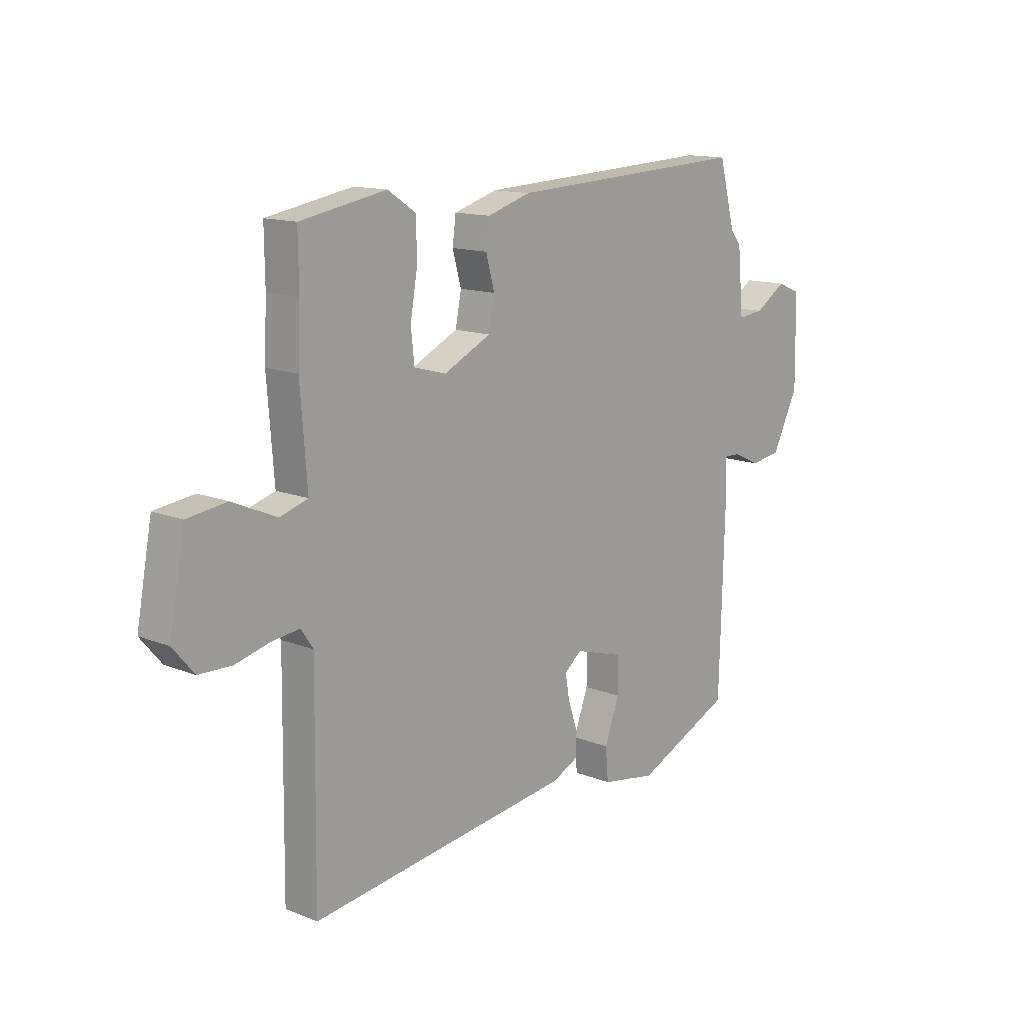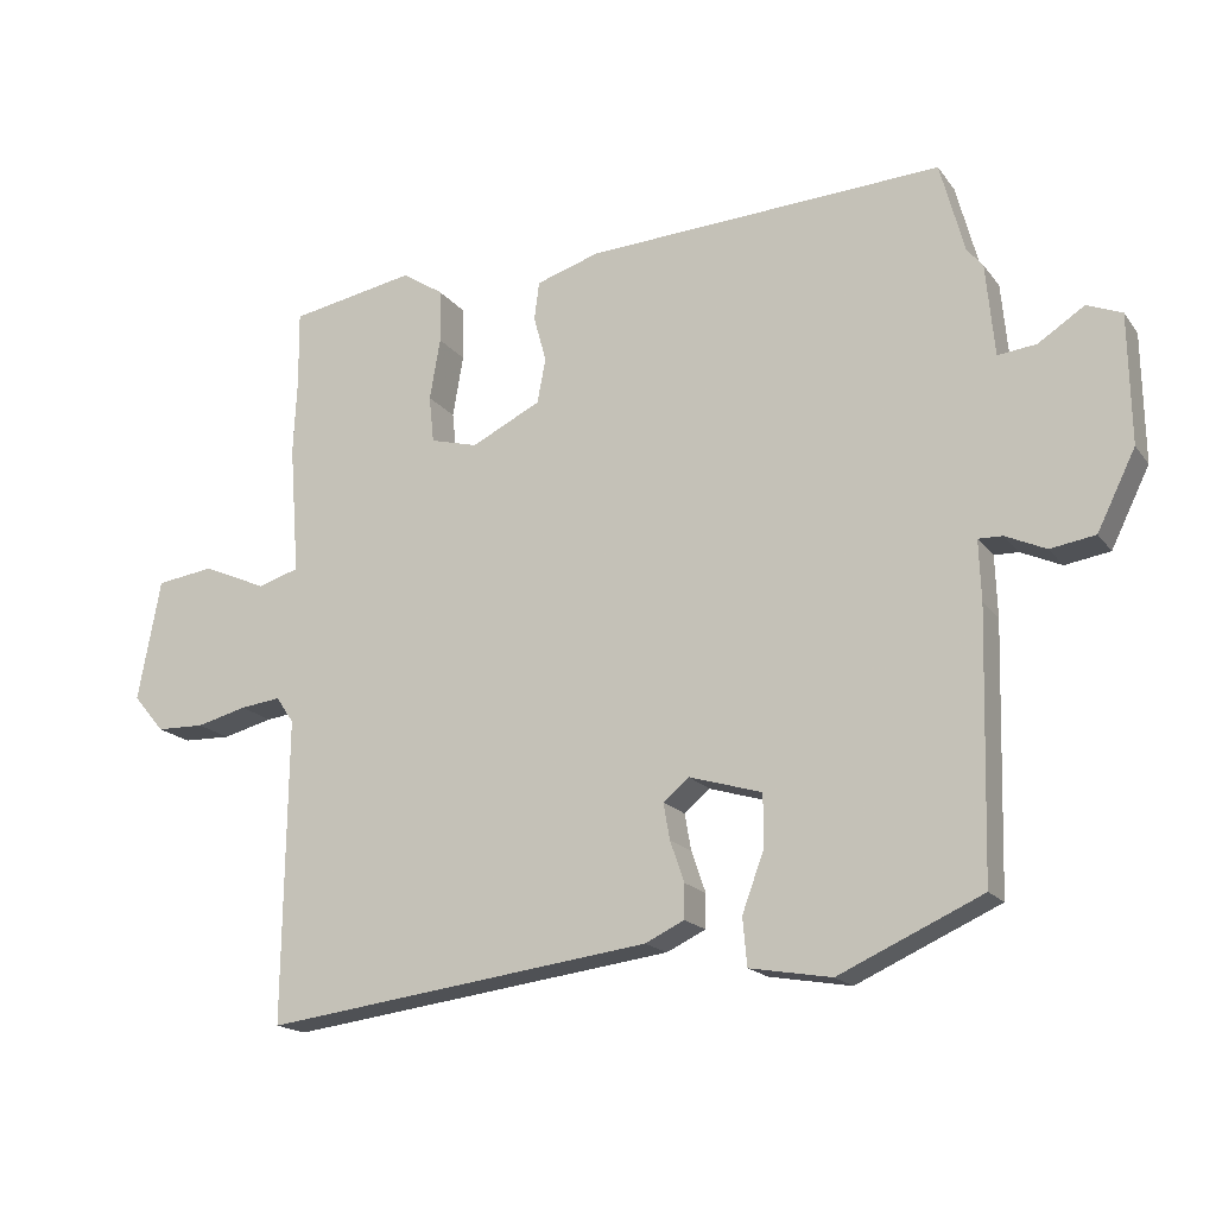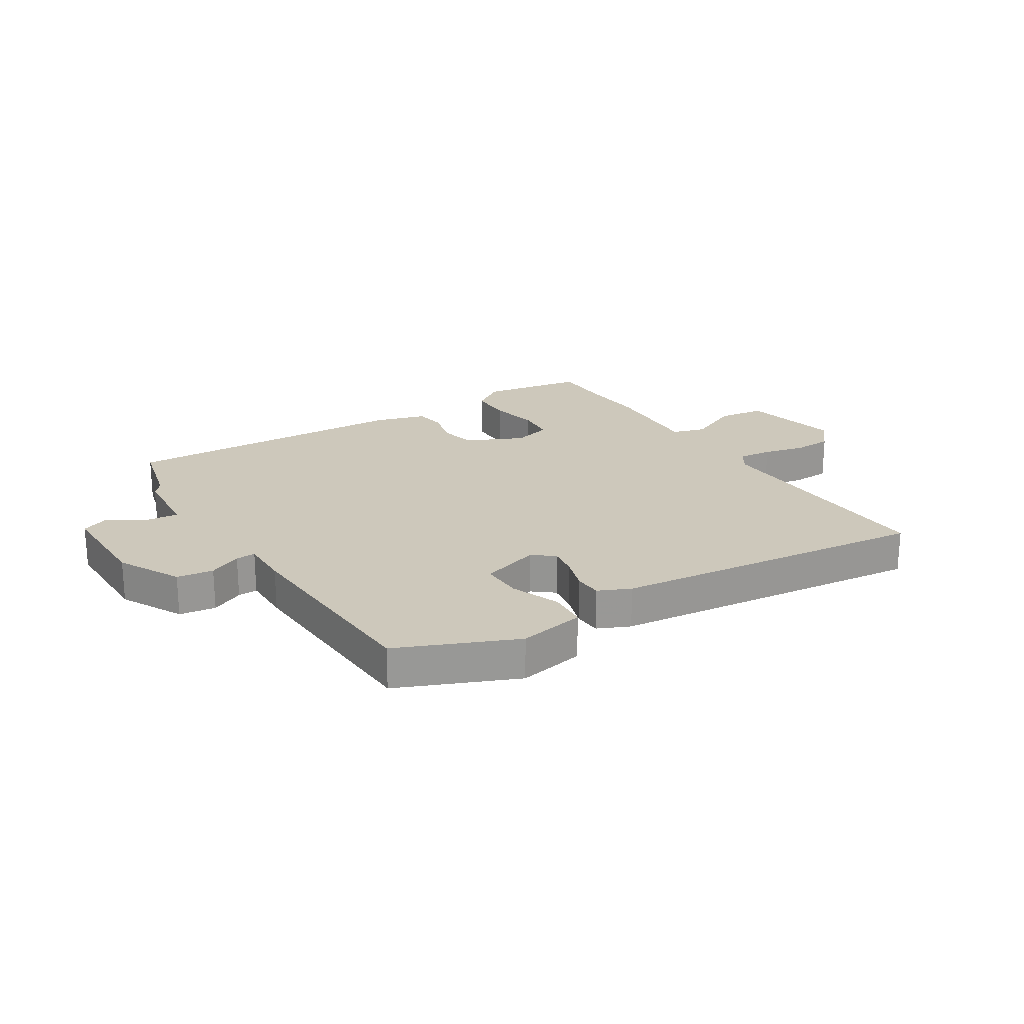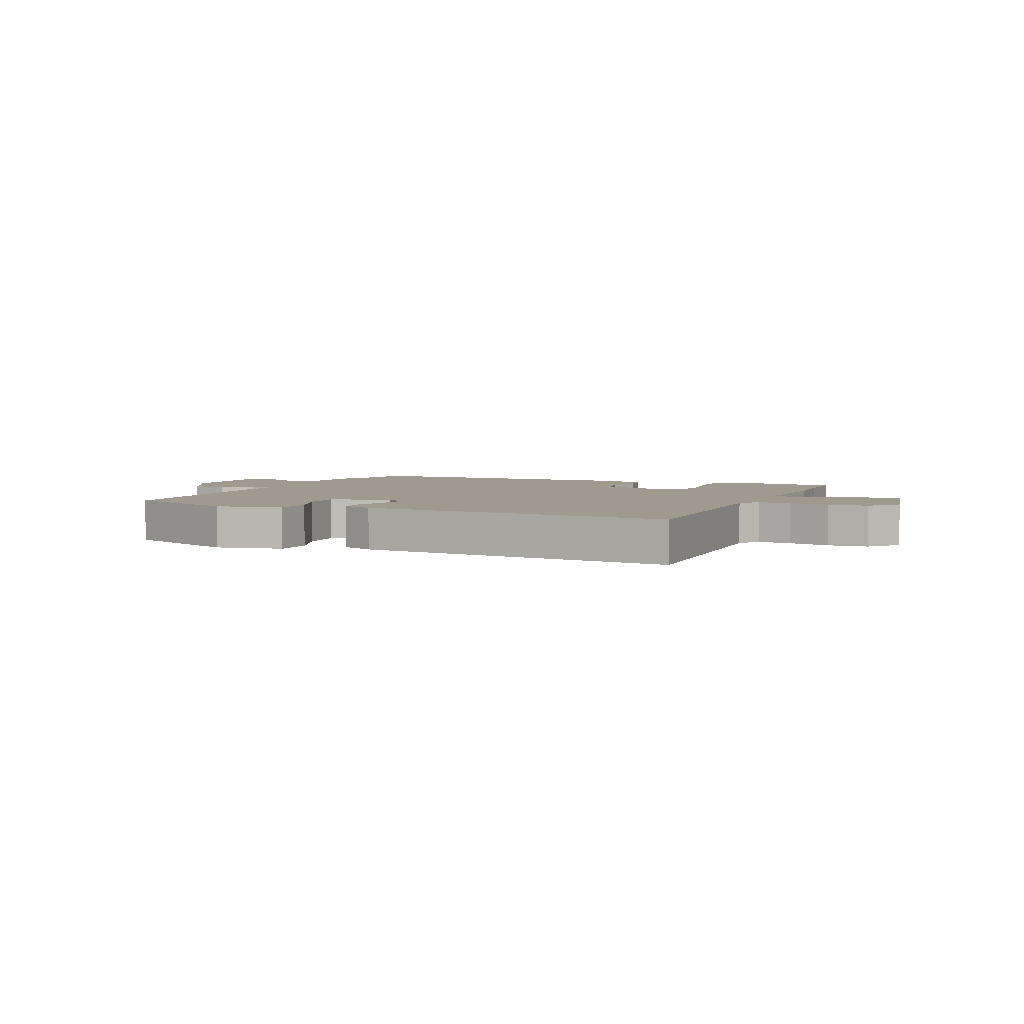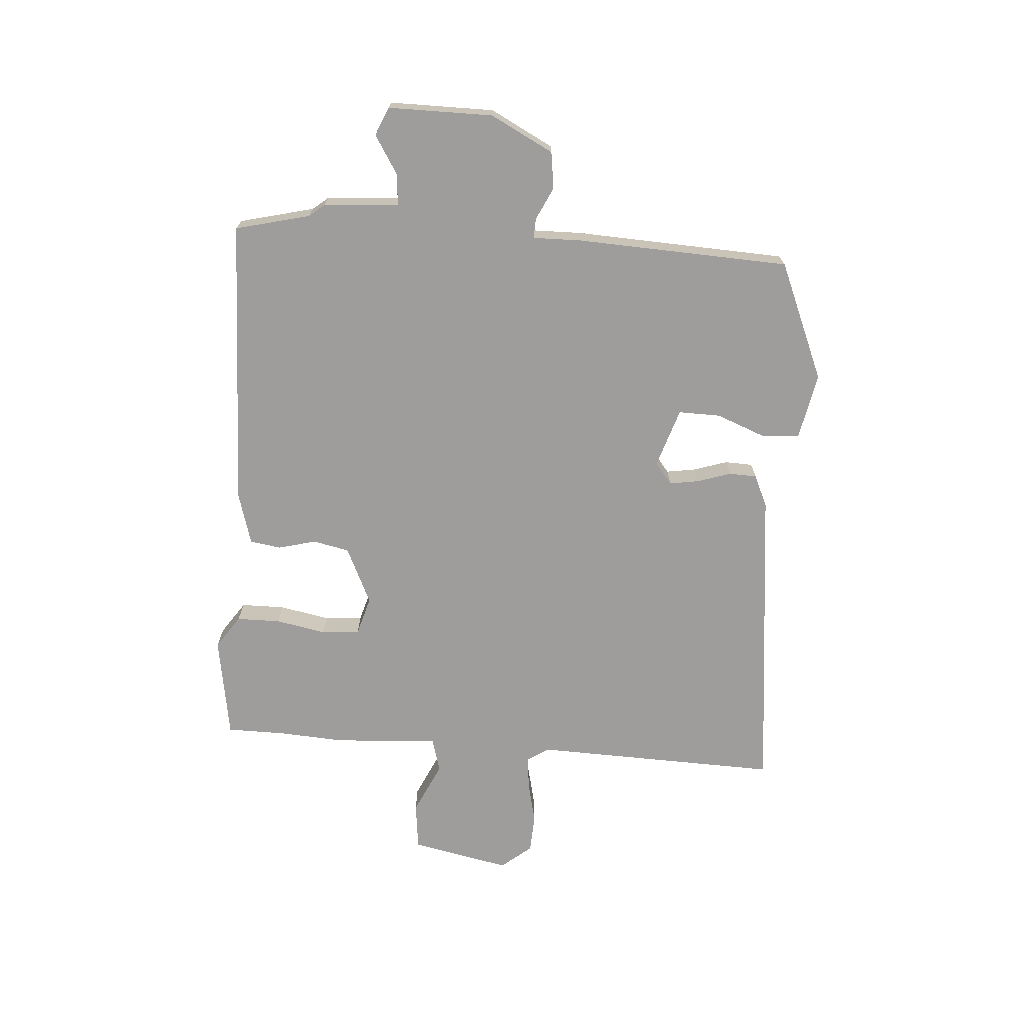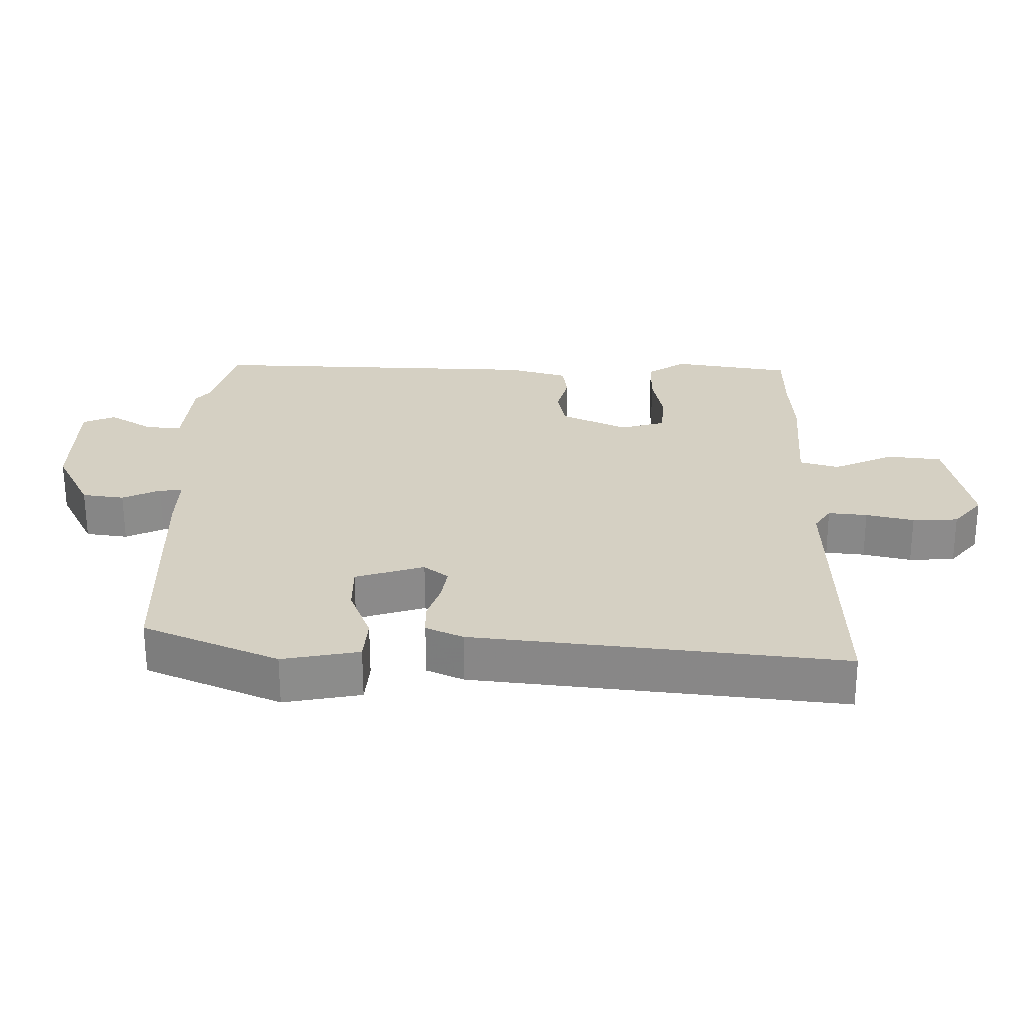
<metadata>
{"format":"obj","ext":"obj","renderer":"f3d","projection":"perspective","resolution":1024,"background":"white","views":[{"elev":13.7,"azim":-48.3,"up":"+Z"},{"elev":-17.7,"azim":25.0,"up":"+Z"},{"elev":21.9,"azim":146.7,"up":"+Y"},{"elev":3.9,"azim":-157.9,"up":"+Y"},{"elev":-70.5,"azim":84.8,"up":"+Y"},{"elev":-63.8,"azim":-179.9,"up":"+Z"}]}
</metadata>
<code>
v 0.489 0.07 0.542
v 0.523 0.07 0.414
v 0.545 0.07 0.388
v 0.557 0.07 0.258
v 0.611 0.07 0.264
v 0.676 0.07 0.306
v 0.725 0.07 0.286
v 0.728 0.07 0.105
v 0.674 0.07 -0.004
v 0.611 0.07 -0.014
v 0.554 0.07 0.012
v 0.52 0.07 0.013
v 0.523 0.07 -0.072
v 0.513 0.07 -0.44
v 0.312 0.07 -0.53
v 0.197 0.07 -0.51
v 0.191 0.07 -0.443
v 0.222 0.07 -0.359
v 0.222 0.07 -0.286
v 0.119 0.07 -0.255
v 0.083 0.07 -0.285
v 0.092 0.07 -0.336
v 0.112 0.07 -0.394
v 0.111 0.07 -0.442
v 0.056 0.07 -0.468
v -0.492 0.07 -0.538
v -0.487 0.07 -0.111
v -0.512 0.07 -0.074
v -0.57 0.07 -0.081
v -0.641 0.07 -0.099
v -0.709 0.07 -0.097
v -0.753 0.07 -0.045
v -0.721 0.07 0.127
v -0.639 0.07 0.138
v -0.548 0.07 0.098
v -0.49 0.07 0.116
v -0.504 0.07 0.299
v -0.499 0.07 0.407
v -0.5 0.07 0.512
v -0.322 0.07 0.544
v -0.264 0.07 0.506
v -0.262 0.07 0.43
v -0.277 0.07 0.343
v -0.27 0.07 0.277
v -0.203 0.07 0.259
v -0.105 0.07 0.307
v -0.093 0.07 0.37
v -0.111 0.07 0.435
v -0.104 0.07 0.489
v -0.014 0.07 0.517
v 0.489 0 0.542
v 0.523 0 0.414
v 0.545 0 0.388
v 0.557 0 0.258
v 0.611 0 0.264
v 0.676 0 0.306
v 0.725 0 0.286
v 0.728 0 0.105
v 0.674 0 -0.004
v 0.611 0 -0.014
v 0.554 0 0.012
v 0.52 0 0.013
v 0.523 0 -0.072
v 0.513 0 -0.44
v 0.312 0 -0.53
v 0.197 0 -0.51
v 0.191 0 -0.443
v 0.222 0 -0.359
v 0.222 0 -0.286
v 0.119 0 -0.255
v 0.083 0 -0.285
v 0.092 0 -0.336
v 0.112 0 -0.394
v 0.111 0 -0.442
v 0.056 0 -0.468
v -0.492 0 -0.538
v -0.487 0 -0.111
v -0.512 0 -0.074
v -0.57 0 -0.081
v -0.641 0 -0.099
v -0.709 0 -0.097
v -0.753 0 -0.045
v -0.721 0 0.127
v -0.639 0 0.138
v -0.548 0 0.098
v -0.49 0 0.116
v -0.504 0 0.299
v -0.499 0 0.407
v -0.5 0 0.512
v -0.322 0 0.544
v -0.264 0 0.506
v -0.262 0 0.43
v -0.277 0 0.343
v -0.27 0 0.277
v -0.203 0 0.259
v -0.105 0 0.307
v -0.093 0 0.37
v -0.111 0 0.435
v -0.104 0 0.489
v -0.014 0 0.517
f 50 1 2
f 49 50 2
f 48 49 2
f 47 48 2
f 2 3 4
f 47 2 4
f 46 47 4
f 45 46 4
f 41 42 43
f 40 41 43
f 39 40 43
f 38 39 43
f 38 43 44
f 37 38 44
f 36 37 44
f 33 34 35
f 32 33 35
f 31 32 35
f 30 31 35
f 29 30 35
f 28 29 35 36
f 36 44 45
f 28 36 45
f 27 28 45
f 26 27 45
f 25 26 45
f 24 25 45
f 23 24 45
f 22 23 45
f 16 17 18
f 15 16 18
f 14 15 18
f 13 14 18
f 12 13 18
f 12 18 19
f 9 10 11
f 8 9 11
f 7 8 11
f 6 7 11
f 5 6 11
f 4 5 11 12
f 12 19 20
f 4 12 20
f 45 4 20
f 45 20 21
f 21 22 45
f 52 51 100
f 52 100 99
f 52 99 98
f 52 98 97
f 54 53 52
f 54 52 97
f 54 97 96
f 54 96 95
f 93 92 91
f 93 91 90
f 93 90 89
f 93 89 88
f 94 93 88
f 94 88 87
f 94 87 86
f 85 84 83
f 85 83 82
f 85 82 81
f 85 81 80
f 85 80 79
f 86 85 79 78
f 95 94 86
f 95 86 78
f 95 78 77
f 95 77 76
f 95 76 75
f 95 75 74
f 95 74 73
f 95 73 72
f 68 67 66
f 68 66 65
f 68 65 64
f 68 64 63
f 68 63 62
f 69 68 62
f 61 60 59
f 61 59 58
f 61 58 57
f 61 57 56
f 61 56 55
f 62 61 55 54
f 70 69 62
f 70 62 54
f 70 54 95
f 71 70 95
f 95 72 71
f 1 51 52 2
f 2 52 53 3
f 3 53 54 4
f 4 54 55 5
f 5 55 56 6
f 6 56 57 7
f 7 57 58 8
f 8 58 59 9
f 9 59 60 10
f 10 60 61 11
f 11 61 62 12
f 12 62 63 13
f 13 63 64 14
f 14 64 65 15
f 15 65 66 16
f 16 66 67 17
f 17 67 68 18
f 18 68 69 19
f 19 69 70 20
f 20 70 71 21
f 21 71 72 22
f 22 72 73 23
f 23 73 74 24
f 24 74 75 25
f 25 75 76 26
f 26 76 77 27
f 27 77 78 28
f 28 78 79 29
f 29 79 80 30
f 30 80 81 31
f 31 81 82 32
f 32 82 83 33
f 33 83 84 34
f 34 84 85 35
f 35 85 86 36
f 36 86 87 37
f 37 87 88 38
f 38 88 89 39
f 39 89 90 40
f 40 90 91 41
f 41 91 92 42
f 42 92 93 43
f 43 93 94 44
f 44 94 95 45
f 45 95 96 46
f 46 96 97 47
f 47 97 98 48
f 48 98 99 49
f 49 99 100 50
f 50 100 51 1

</code>
